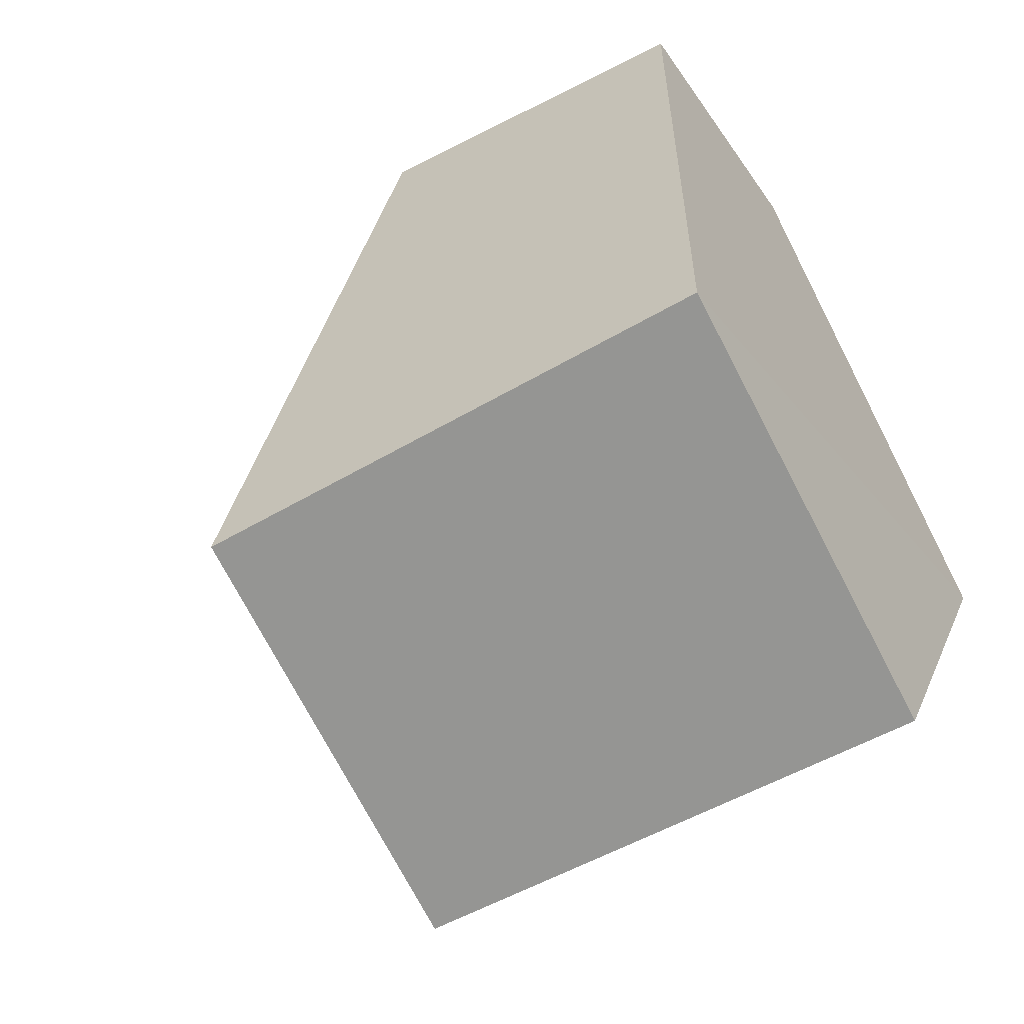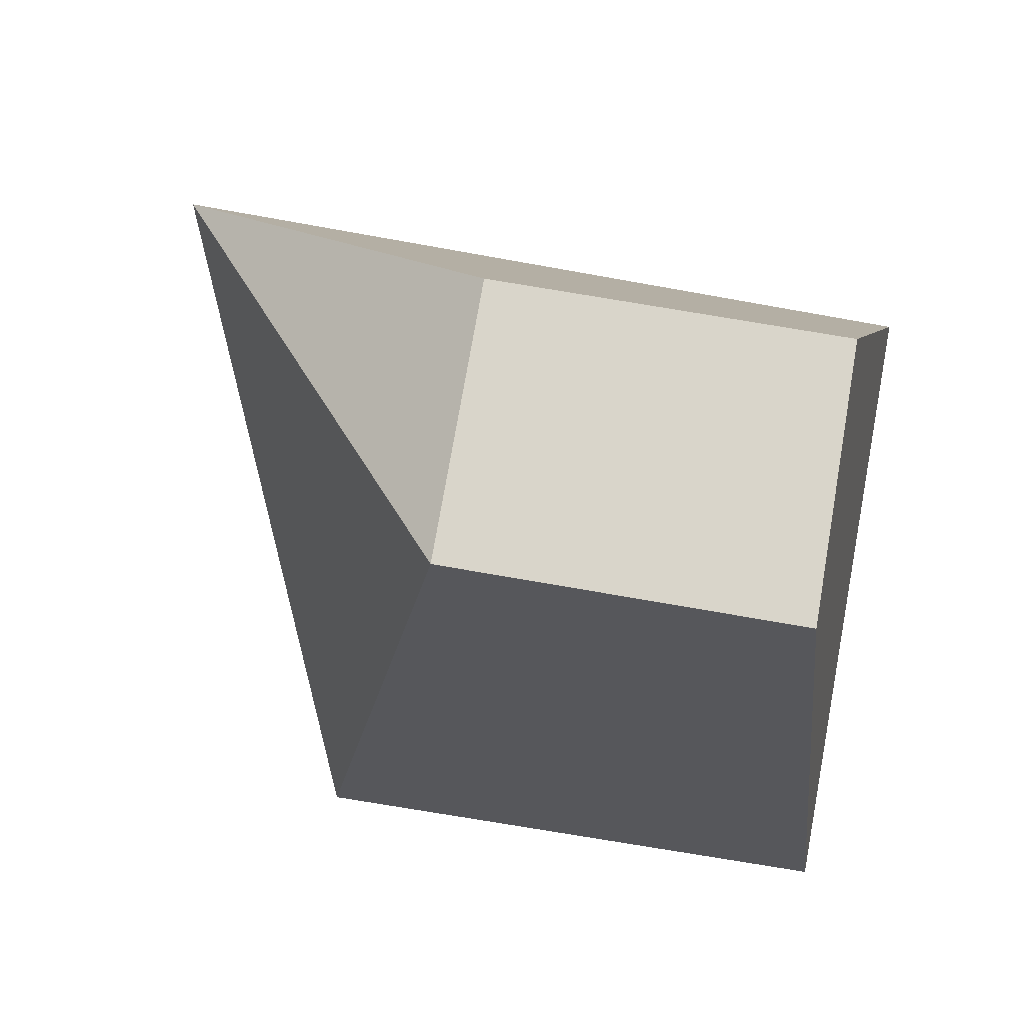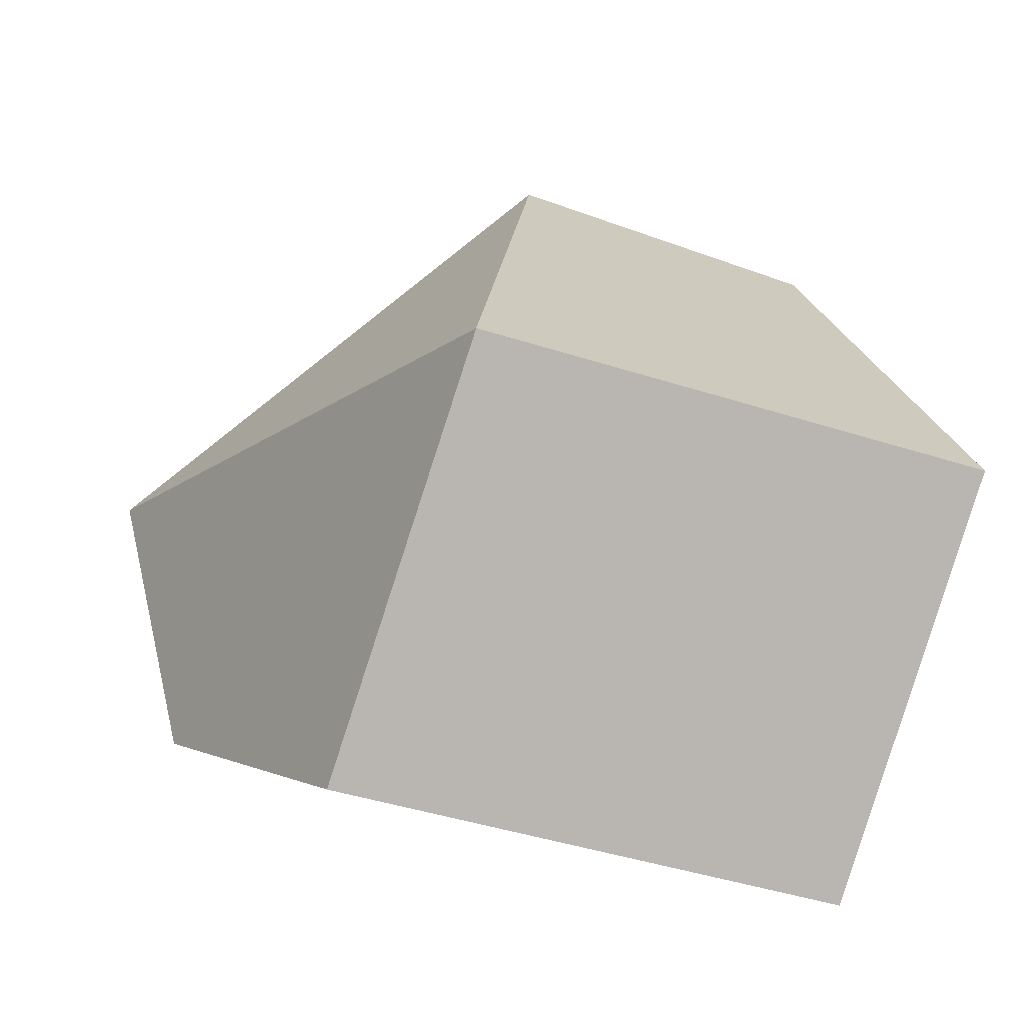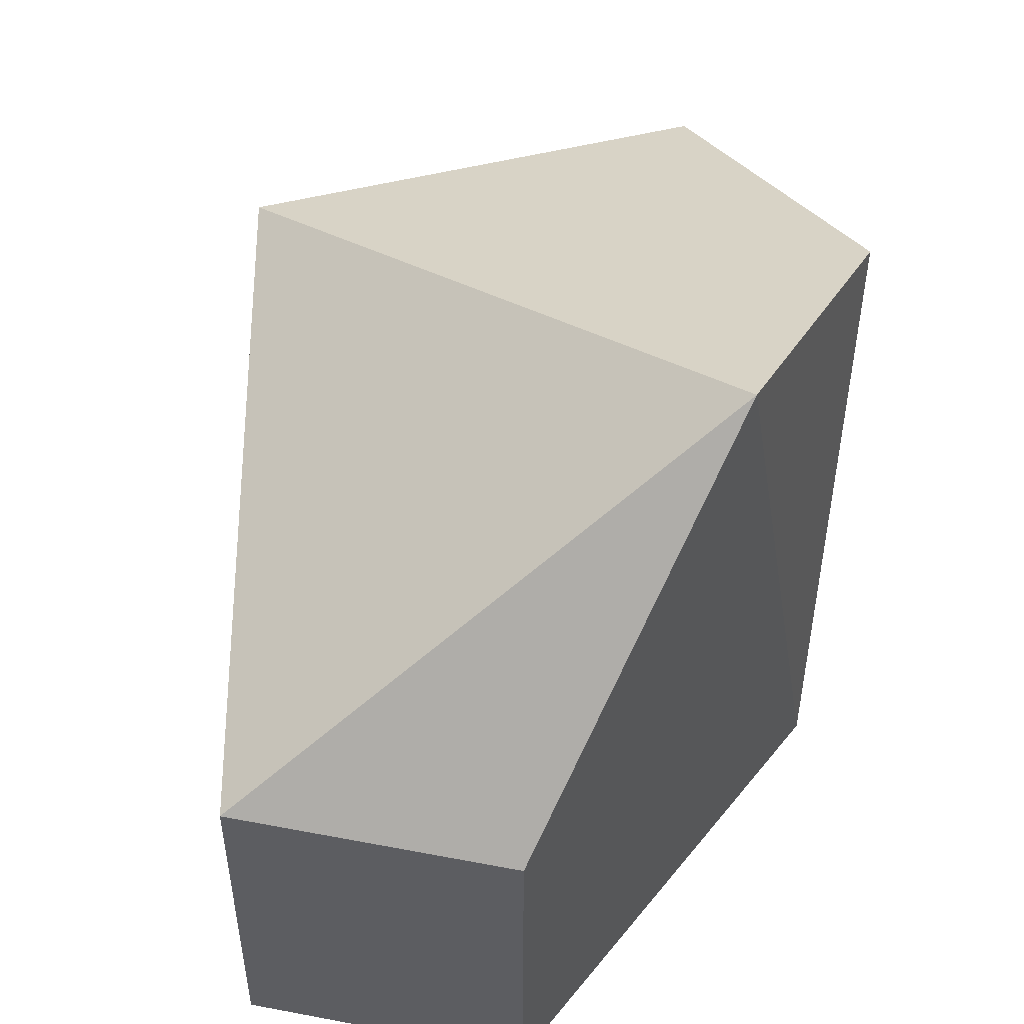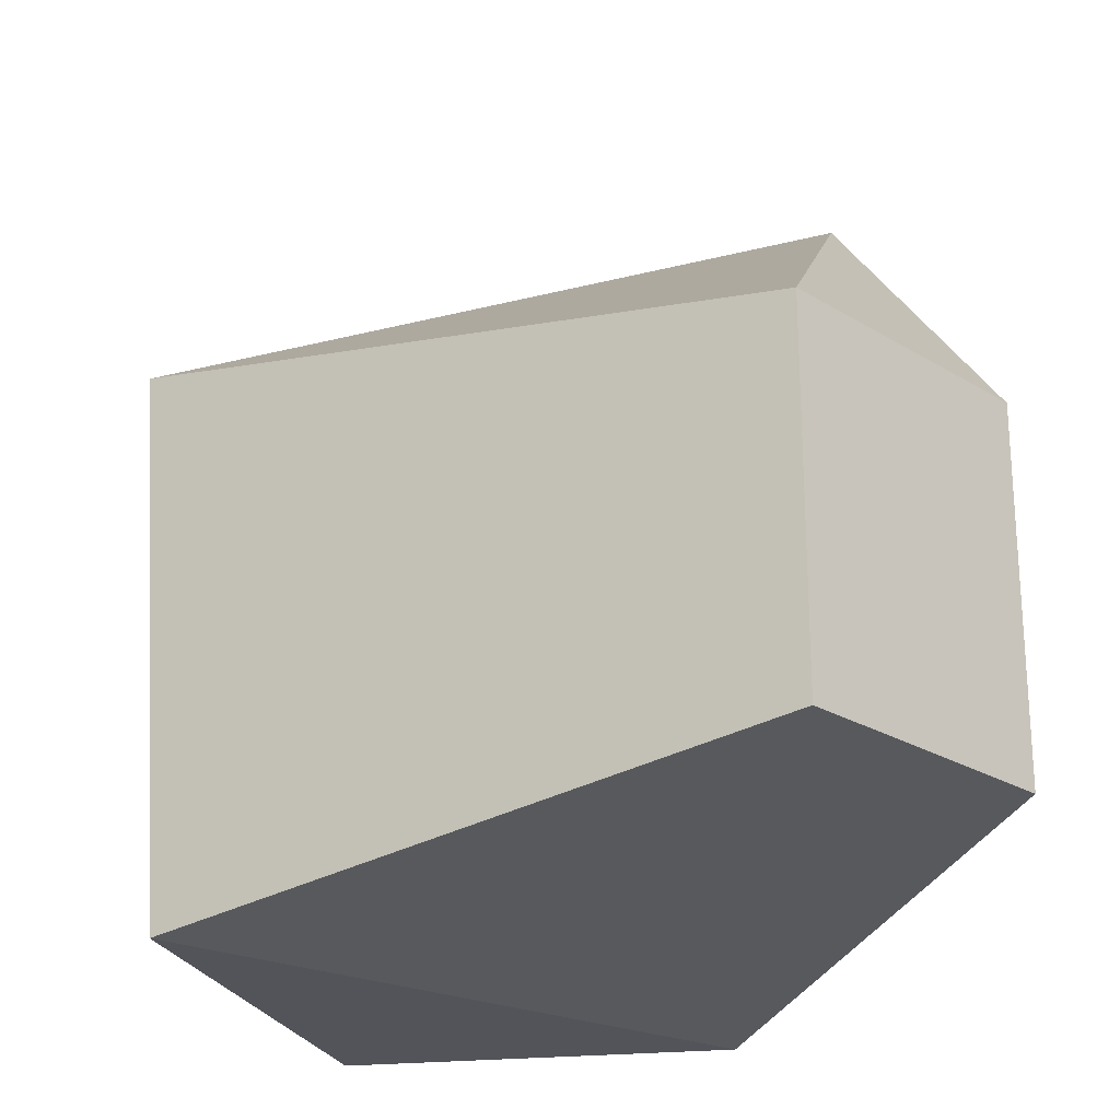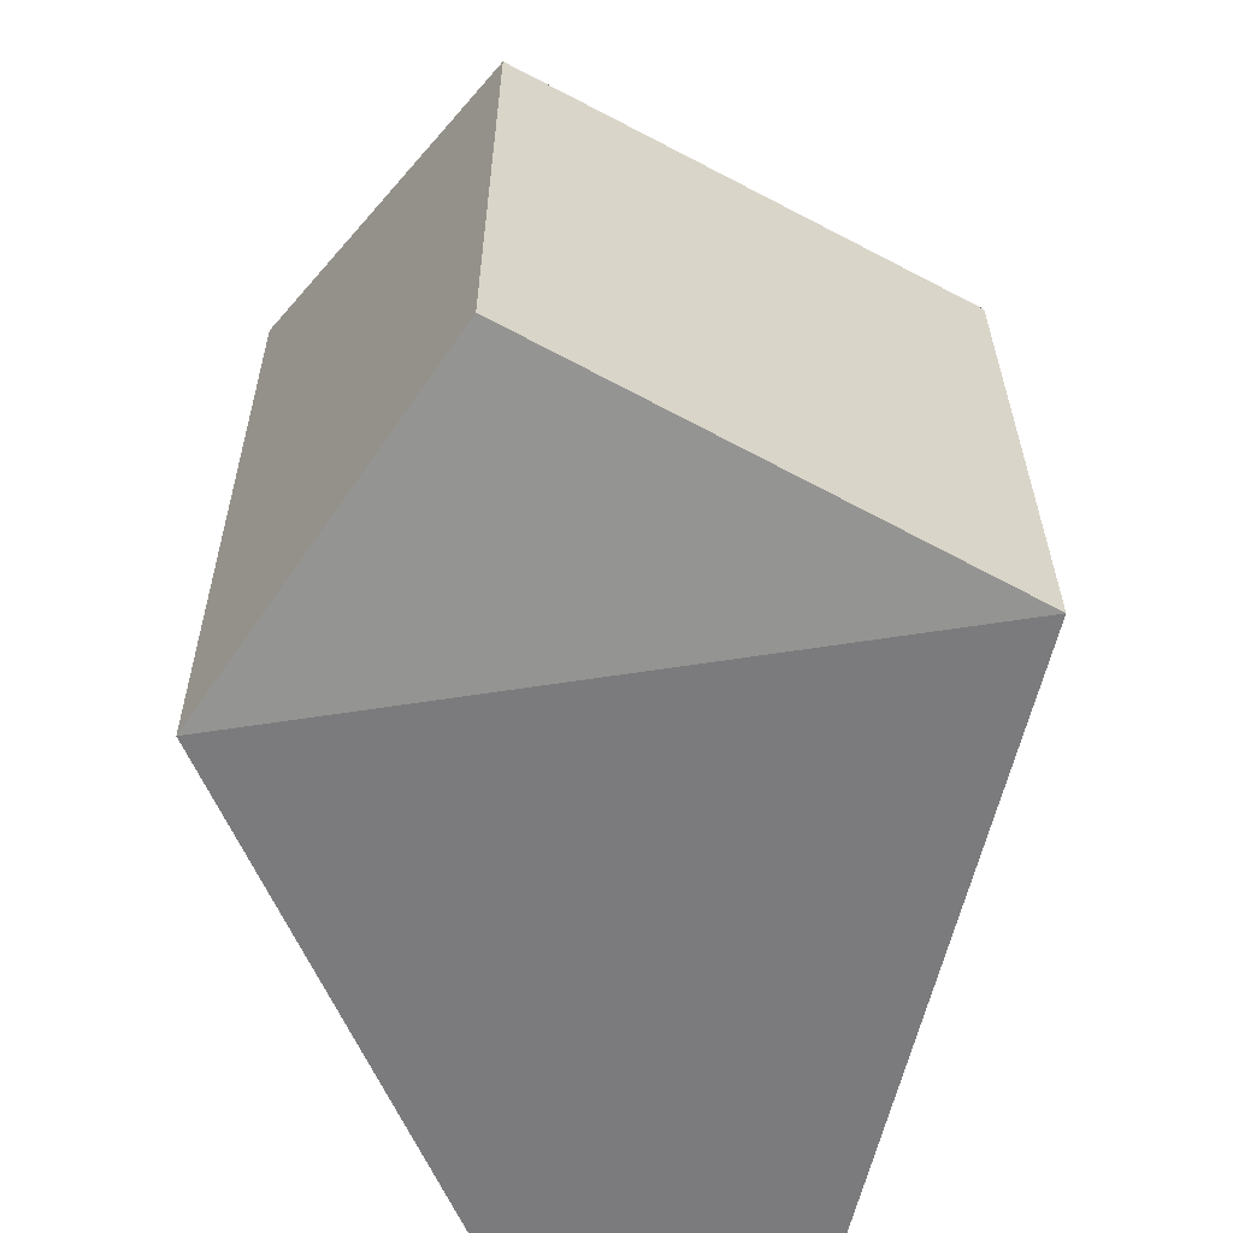
<metadata>
{"format":"obj","ext":"obj","renderer":"f3d","projection":"perspective","resolution":1024,"background":"white","views":[{"elev":-43.2,"azim":121.7,"up":"+Y"},{"elev":74.7,"azim":99.8,"up":"+Y"},{"elev":-57.5,"azim":69.6,"up":"+Y"},{"elev":50.8,"azim":-168.2,"up":"+Z"},{"elev":-23.9,"azim":134.4,"up":"+Z"},{"elev":-66.9,"azim":-0.3,"up":"+Z"}]}
</metadata>
<code>
o 06_LEFT_HAND
v 0.008585 0.021 -0.034
v 0.008585 0.021 0.034
v -0.04537 0.021 -0.034
v -0.04537 0.021 0.034
v 0.03487 -0.096 -0.05
v 0.03487 -0.106 0.055
v -0.04439 -0.138 -0.05
v -0.04439 -0.147 0.055
v -0.08639 -0.077 -0.05
v -0.08639 -0.094 0.079
v -0.07239 -0.035 0.101
f 2 4 11
f 5 7 9
f 9 10 11
f 11 6 2
f 6 5 1 2
f 7 8 10 9
f 8 7 5 6
f 9 11 4 3
f 6 11 10 8
f 5 9 3 1
f 2 1 3 4

</code>
